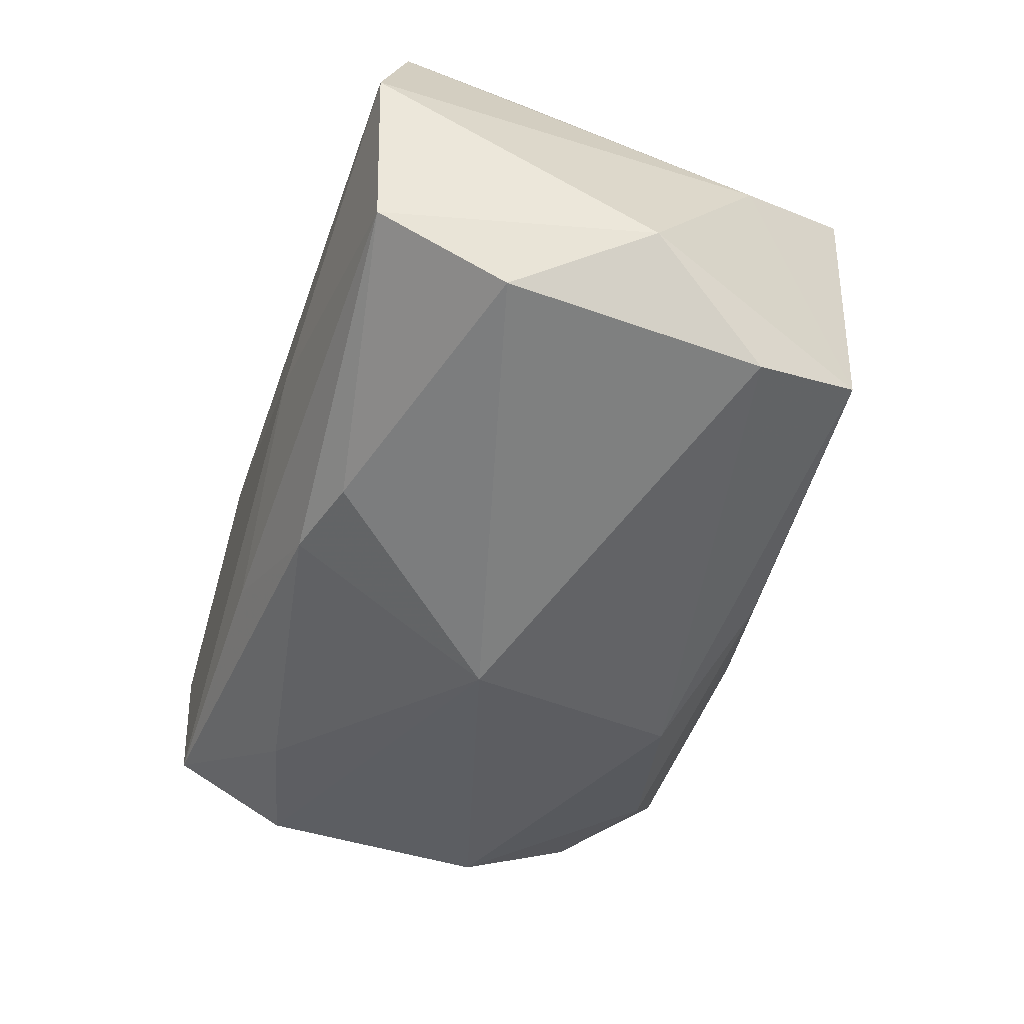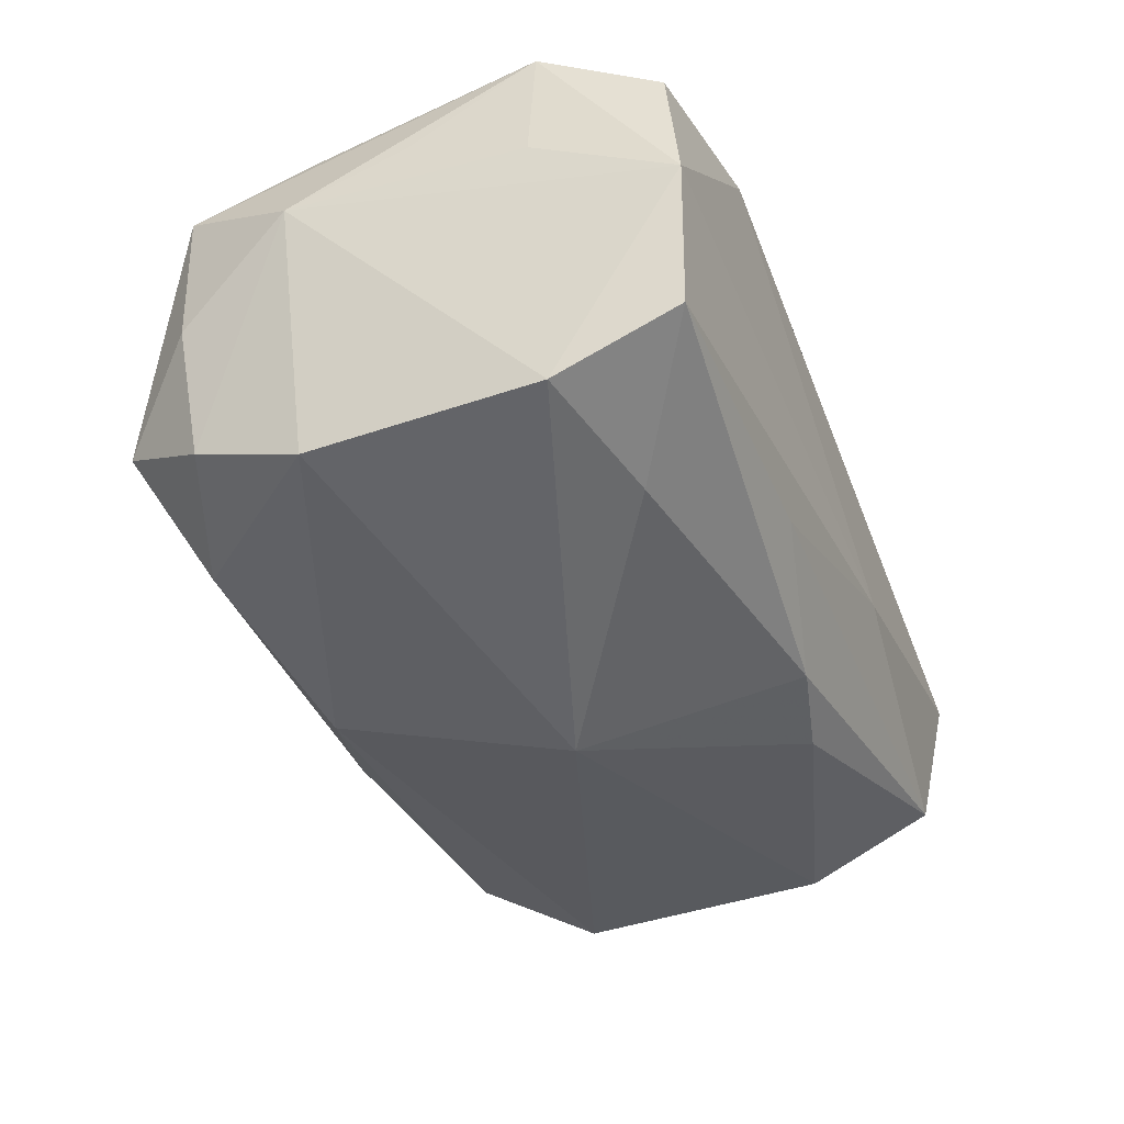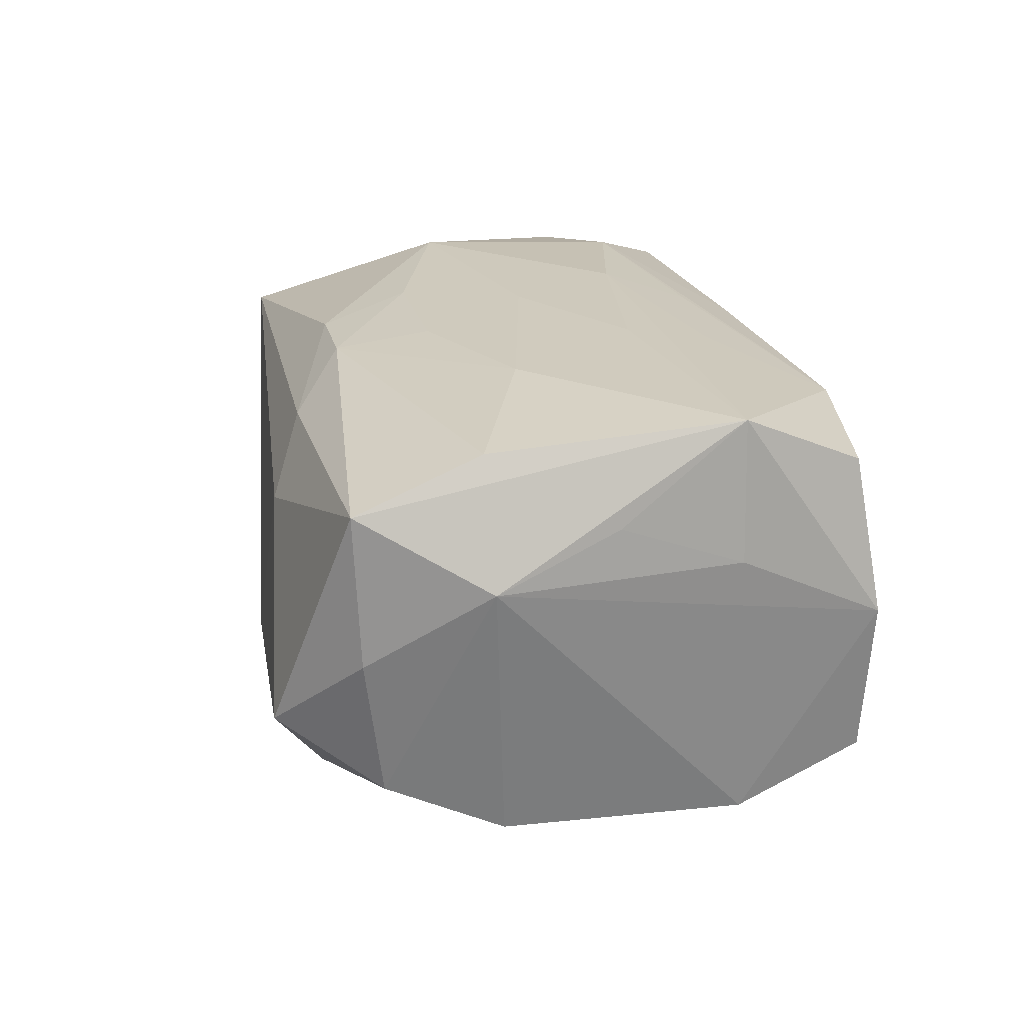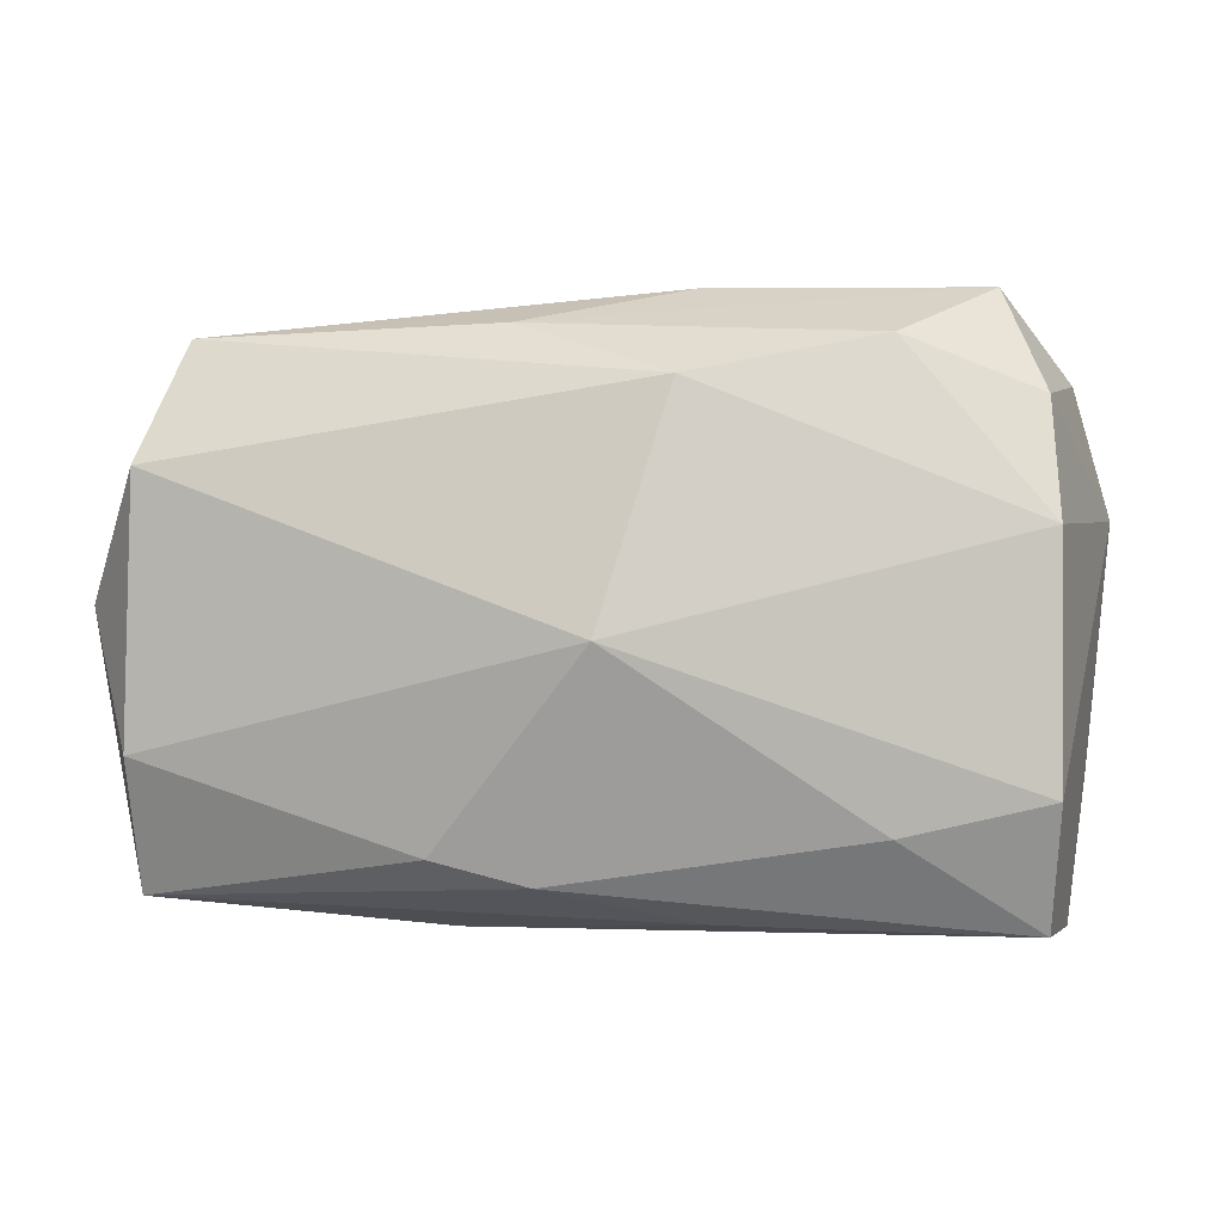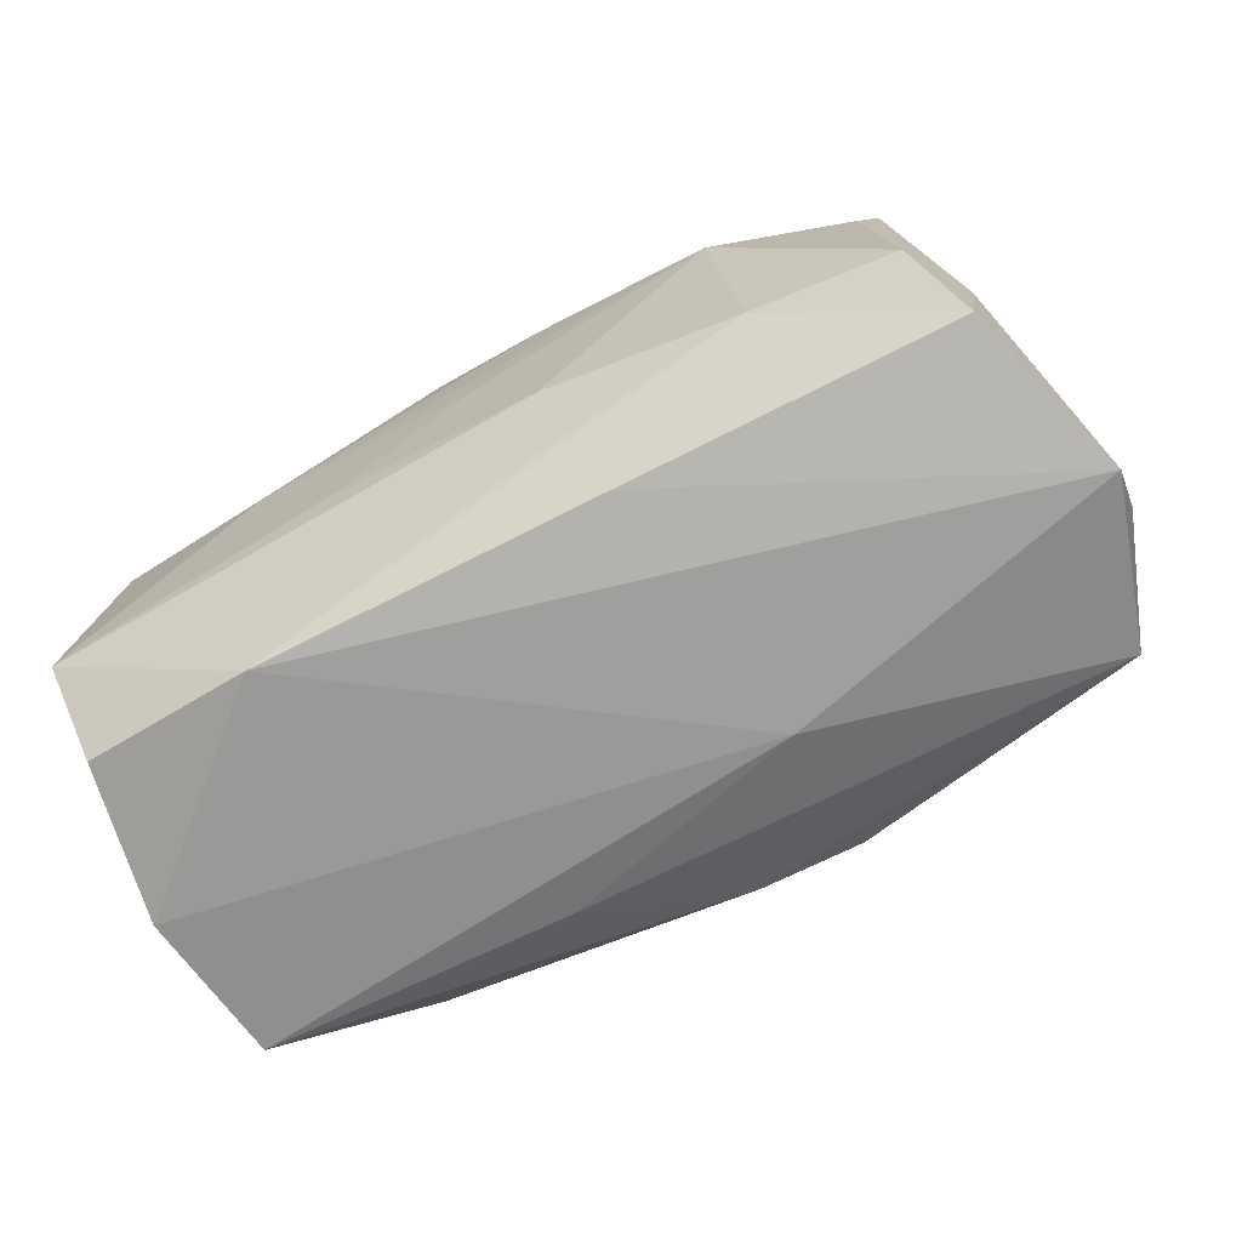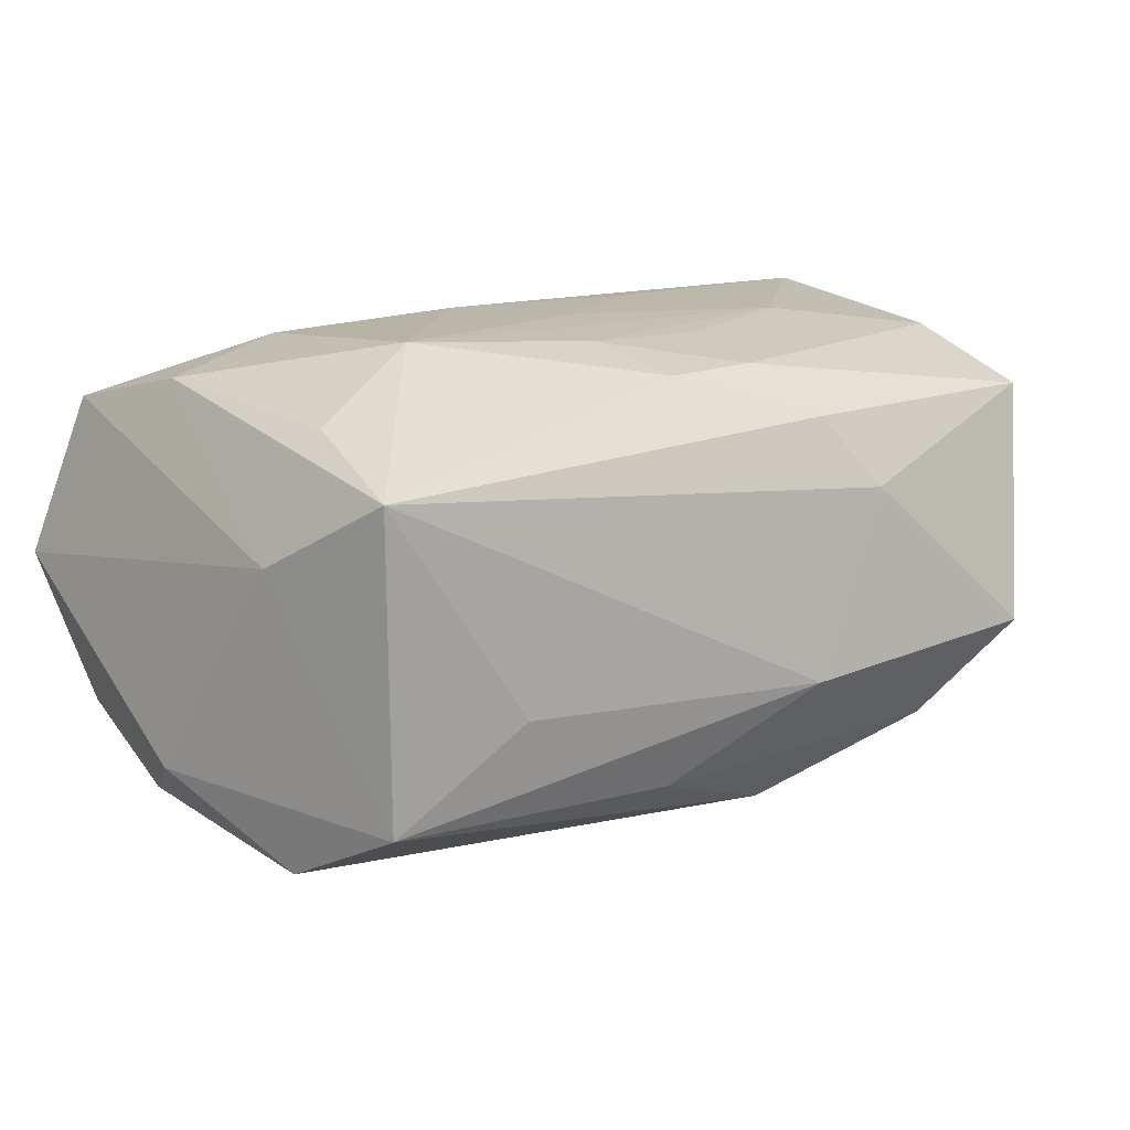
<metadata>
{"format":"obj","ext":"obj","renderer":"f3d","projection":"perspective","resolution":1024,"background":"white","views":[{"elev":-51.9,"azim":72.9,"up":"+Z"},{"elev":-38.1,"azim":-67.0,"up":"+Z"},{"elev":22.3,"azim":-98.8,"up":"+Z"},{"elev":-0.5,"azim":-169.8,"up":"+Y"},{"elev":-67.8,"azim":28.6,"up":"+Y"},{"elev":14.0,"azim":144.5,"up":"+Z"}]}
</metadata>
<code>
v 0.03039 0.02228 0.0115
v 0.03765 -0.02155 0.000644
v 0.0205 -0.01116 0.01851
v -0.007436 0.02472 -0.007103
v -0.0291 0.02448 -0.005473
v 0.0053 0.02166 -0.0139
v 0.03146 -0.00741 0.01636
v -0.0009825 0.000633 0.01967
v 0.03765 0.001464 -0.01158
v 0.001939 0.01755 0.01704
v -0.03293 0.008272 0.01717
v -0.03183 -0.02094 0.01472
v -0.03358 -0.01224 -0.01397
v 0.003096 -0.01858 -0.01666
v -0.03588 -0.001595 0.01173
v -0.03435 0.01777 0.0009951
v 0.008239 -0.02064 0.01475
v 0.02898 0.01132 0.01491
v -0.005831 0.01711 0.01724
v 0.004135 0.01033 0.01899
v -0.01045 -0.01406 0.01818
v -0.01027 0.02086 0.01315
v 0.003521 -0.01528 0.01758
v -0.01183 -0.006917 0.0196
v -0.03719 0.007965 0.007543
v -0.006952 0.00941 0.01874
v -0.002159 -0.001147 -0.02232
v 0.03391 -0.01876 0.01362
v -0.03389 -0.02265 0.002695
v -0.01851 -0.02231 0.01573
v 0.03433 0.01203 0.005519
v -0.03529 -0.01127 0.008157
v 0.03227 0.01144 -0.01819
v -0.03358 0.006883 -0.01427
v 0.02941 0.02102 -0.01333
v 0.01863 0.006261 0.01967
v -0.03267 -0.02209 -0.009584
v -0.01934 0.00377 0.01912
v 0.01902 0.02291 -0.0058
v -0.0341 0.01833 0.01317
v -0.02207 -0.01485 -0.01576
v -0.01454 0.02322 0.007379
v 0.01059 -0.01657 -0.01787
v 0.0335 -0.02004 -0.01242
v 0.03317 -0.009478 -0.0172
v -0.008558 -0.02155 -0.01074
v -0.03411 -0.01137 0.01919
v -0.007337 0.01733 -0.01856
v 0.005128 -0.008432 0.01967
v -0.03277 0.01624 -0.01045
v -0.02213 0.0205 -0.01327
v 0.01102 -0.02265 -0.005458
f 16 40 5
f 25 40 16
f 25 34 13
f 25 13 29
f 29 13 37
f 5 40 42
f 42 4 5
f 1 4 42
f 52 29 37
f 2 30 52
f 30 29 52
f 5 51 50
f 50 51 34
f 50 16 5
f 50 34 25
f 25 16 50
f 18 1 36
f 47 40 25
f 35 1 31
f 31 9 35
f 2 9 31
f 31 28 2
f 44 9 2
f 44 14 43
f 2 52 44
f 45 44 43
f 9 44 45
f 36 1 10
f 20 38 36
f 36 10 20
f 20 10 19
f 39 1 35
f 35 4 39
f 39 4 1
f 40 19 22
f 22 42 40
f 19 10 22
f 1 42 22
f 22 10 1
f 27 13 34
f 43 14 27
f 27 45 43
f 36 3 7
f 7 3 28
f 7 18 36
f 1 18 7
f 7 31 1
f 28 31 7
f 17 3 30
f 28 3 17
f 17 30 2
f 2 28 17
f 25 29 32
f 29 47 32
f 12 29 30
f 30 47 12
f 12 47 29
f 40 47 11
f 11 47 38
f 11 19 40
f 38 19 11
f 49 3 36
f 36 38 8
f 38 47 8
f 8 49 36
f 37 14 46
f 14 44 46
f 46 52 37
f 46 44 52
f 26 19 38
f 38 20 26
f 26 20 19
f 34 51 48
f 48 27 34
f 13 27 41
f 41 27 14
f 37 13 41
f 41 14 37
f 15 47 25
f 25 32 15
f 15 32 47
f 30 3 23
f 3 49 23
f 21 47 30
f 21 49 47
f 30 23 21
f 21 23 49
f 47 49 24
f 24 8 47
f 49 8 24
f 33 48 35
f 27 48 33
f 45 27 33
f 35 9 33
f 9 45 33
f 6 4 35
f 35 48 6
f 6 48 51
f 6 51 5
f 5 4 6

</code>
